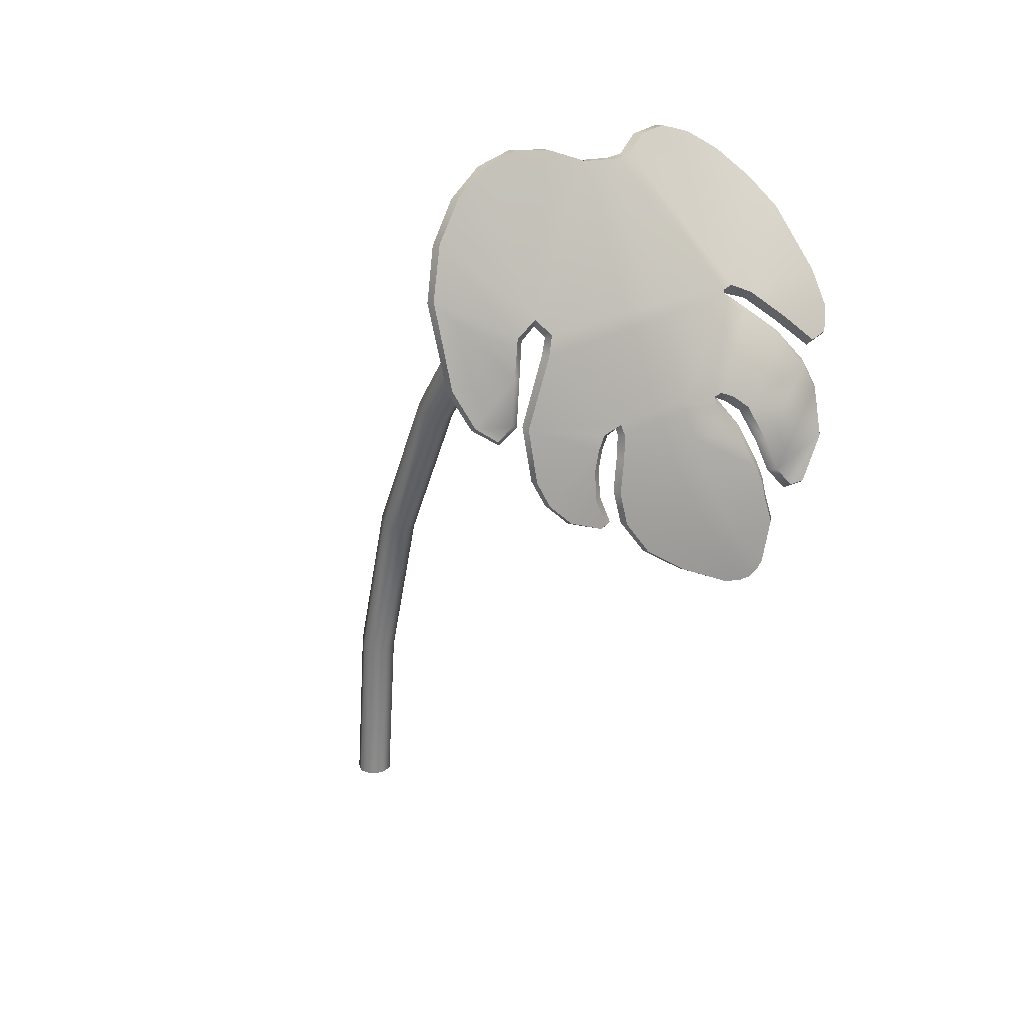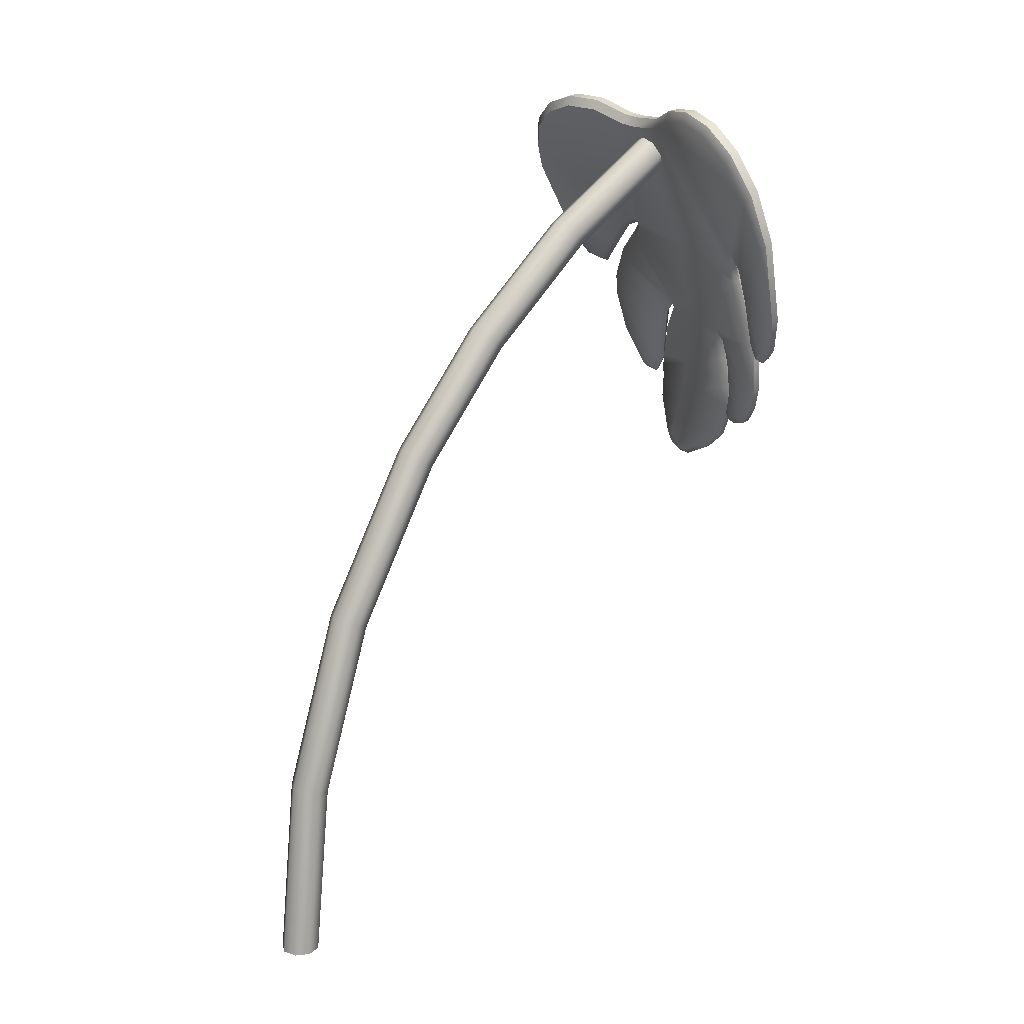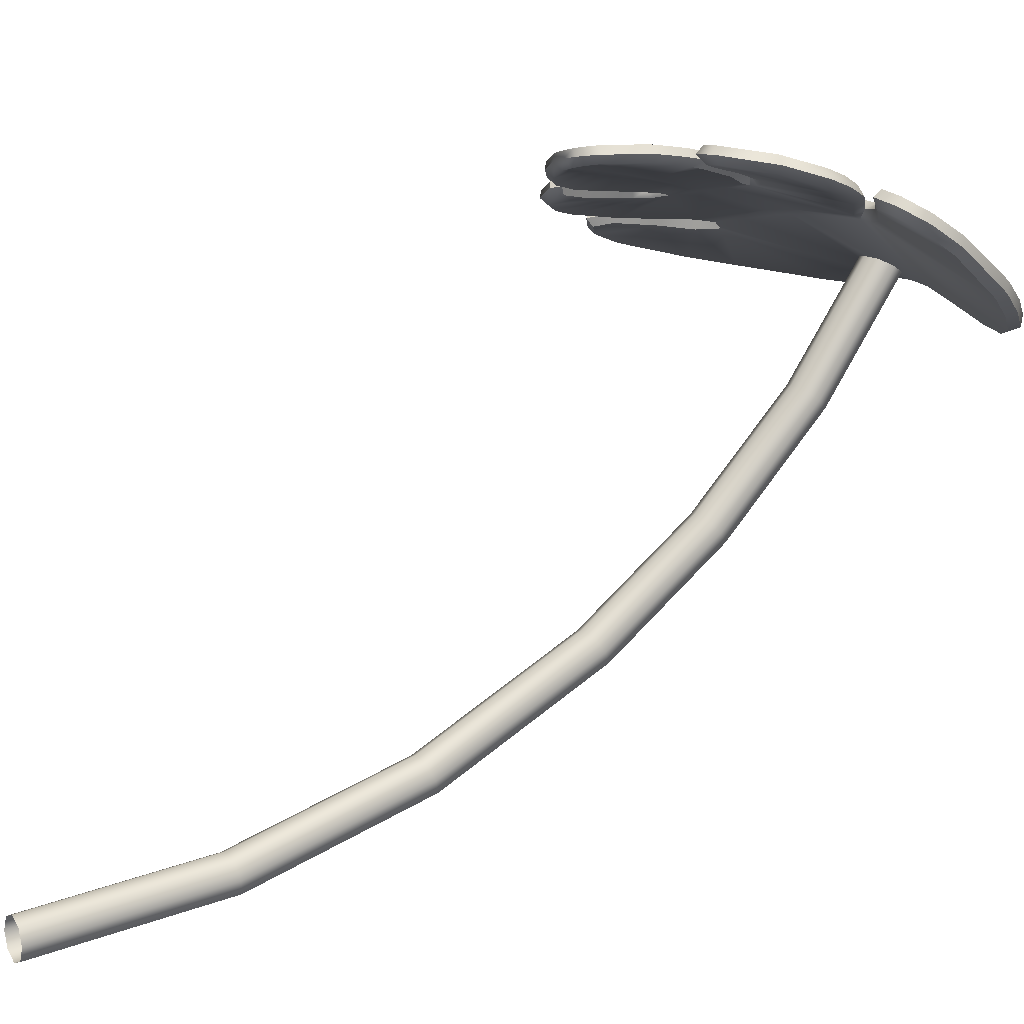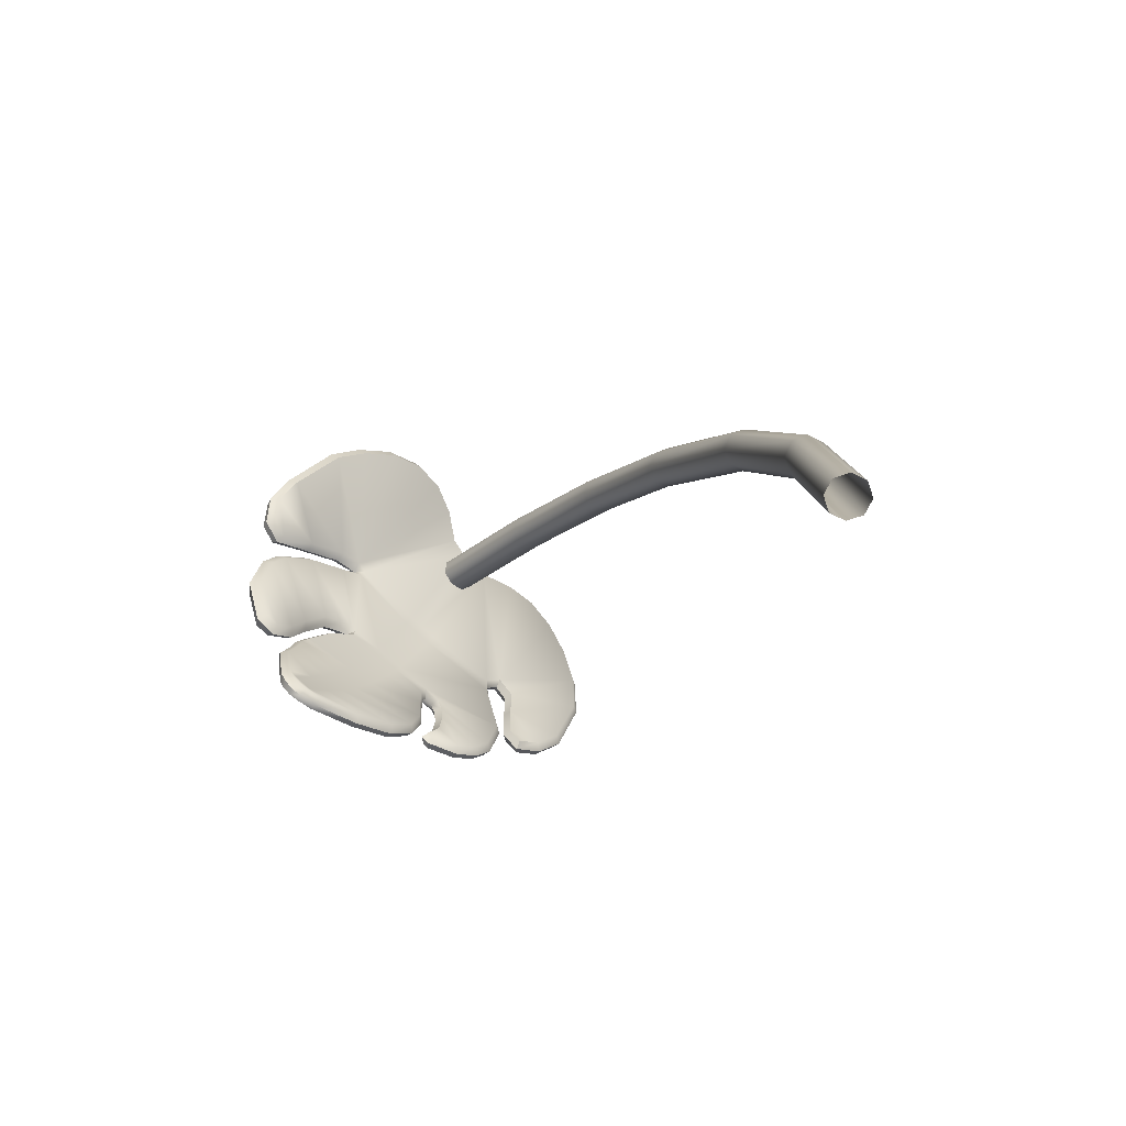
<metadata>
{"format":"obj","ext":"obj","renderer":"f3d","projection":"perspective","resolution":1024,"background":"white","views":[{"elev":21.2,"azim":-35.4,"up":"+Y"},{"elev":17.6,"azim":-125.0,"up":"+Y"},{"elev":13.9,"azim":60.0,"up":"+Z"},{"elev":-74.0,"azim":131.0,"up":"+Y"}]}
</metadata>
<code>
o monstera_leaf_large_B
v 0 0 -0.05
v -0 2.125 1.166
v 0.03535 0 -0.03535
v 0.03535 2.112 1.174
v 0.05 -0 0
v 0.05 2.082 1.191
v 0.03535 -0 0.03535
v 0.03535 2.051 1.209
v -0 -0 0.05
v -0 2.039 1.217
v -0.03535 -0 0.03535
v -0.03535 2.051 1.209
v -0.05 0 0
v -0.05 2.082 1.191
v -0.03535 0 -0.03535
v -0.03535 2.112 1.174
v -0 0.4735 -0.004096
v -0 0.9293 0.1319
v -0 1.35 0.3529
v 0.03535 1.342 0.3652
v 0.03535 0.9238 0.1455
v 0.03535 0.4706 0.01028
v 0.05 1.323 0.3948
v 0.05 0.9104 0.1782
v 0.05 0.4638 0.04497
v 0.03535 1.304 0.4243
v 0.03535 0.8971 0.211
v 0.03535 0.4571 0.07967
v -0 1.296 0.4366
v -0 0.8916 0.2245
v -0 0.4542 0.09404
v -0.03535 1.304 0.4243
v -0.03535 0.8971 0.211
v -0.03535 0.4571 0.07967
v -0.05 1.323 0.3948
v -0.05 0.9104 0.1782
v -0.05 0.4638 0.04497
v -0.03535 1.342 0.3652
v -0.03535 0.9238 0.1455
v -0.03535 0.4706 0.01028
v 0.2593 1.374 1.485
v 0.1472 1.604 1.424
v 0.2795 1.475 1.47
v 0.3426 1.354 1.5
v 0.4481 1.461 1.486
v 0.4325 1.634 1.433
v 0.28 1.784 1.375
v 0.1963 1.597 1.432
v 0.2268 1.844 1.348
v 0.3127 1.827 1.355
v 0.4806 1.688 1.409
v 0.56 1.756 1.365
v 0.4708 2.063 1.155
v 0.3193 2.185 1.085
v 0.1486 2.204 1.118
v -0.1559 2.199 1.135
v -0.3267 2.177 1.119
v -0.4723 2.016 1.144
v -0.4884 1.678 1.214
v -0.3966 1.55 1.271
v -0.3488 1.7 1.271
v -0.2639 1.745 1.293
v -0.3271 1.575 1.298
v -0.3137 1.442 1.315
v -0.2371 1.332 1.351
v -0.1537 1.32 1.383
v -0.1781 1.456 1.366
v -0.1502 1.545 1.365
v -0.108 1.566 1.375
v -0.1064 1.477 1.388
v -0.1032 1.315 1.401
v 0.04192 1.177 1.449
v 0.2803 1.269 1.501
v 0.2647 1.332 1.492
v 0.1458 1.584 1.428
v 0.2465 1.412 1.478
v 0.2381 1.565 1.445
v 0.3049 1.399 1.488
v 0.381 1.358 1.503
v 0.4541 1.573 1.454
v 0.3691 1.714 1.404
v 0.2018 1.513 1.452
v 0.1651 1.609 1.425
v 0.2306 1.822 1.358
v 0.2557 1.851 1.345
v 0.4002 1.758 1.383
v 0.5298 1.7 1.398
v 0.5575 1.84 1.314
v 0.5199 1.99 1.207
v 0.4008 2.134 1.108
v 0.2324 2.21 1.089
v 0.07401 2.168 1.159
v -0.0652 2.166 1.163
v -0.2407 2.205 1.12
v -0.408 2.113 1.128
v -0.5063 1.889 1.167
v -0.4451 1.586 1.245
v -0.364 1.585 1.281
v -0.3318 1.792 1.259
v -0.285 1.832 1.265
v -0.2514 1.793 1.286
v -0.2855 1.38 1.329
v -0.1655 1.31 1.379
v -0.1768 1.382 1.372
v -0.1665 1.509 1.365
v -0.09984 1.538 1.382
v -0.1181 1.395 1.392
v -0.04997 1.237 1.42
v 0.1567 1.127 1.479
v 0.2551 1.167 1.502
v 0.2421 1.147 1.499
v 0.1969 1.125 1.489
v 0.223 1.13 1.495
v 0.006826 1.502 1.416
v 0.08135 1.511 1.431
v 0.04368 1.508 1.424
v -0.0112 1.567 1.401
v 0.06493 1.58 1.415
v 0.02632 1.575 1.408
v 0.02232 2.163 1.166
v -0.0125 1.832 1.331
v 0.03296 1.802 1.349
v -0.0511 1.789 1.338
v -0.009231 1.796 1.344
v 0.2364 1.155 1.498
v 0.1891 1.135 1.487
v 0.2136 1.144 1.493
v 0.1979 1.219 1.488
v 0.1459 1.198 1.477
v 0.173 1.206 1.483
v 0.1662 1.28 1.478
v 0.1086 1.261 1.466
v 0.1385 1.268 1.472
v 0.1385 1.341 1.467
v 0.07324 1.33 1.452
v 0.1065 1.334 1.46
v 0.1105 1.415 1.452
v 0.03794 1.412 1.436
v 0.07401 1.414 1.444
v 0.06046 1.602 1.409
v -0.01713 1.591 1.395
v 0.02119 1.598 1.402
v 0.03031 1.836 1.337
v -0.05507 1.828 1.326
v 0.2638 1.381 1.448
v 0.1533 1.602 1.386
v 0.2832 1.479 1.432
v 0.3451 1.362 1.462
v 0.4472 1.464 1.447
v 0.43 1.631 1.393
v 0.2796 1.774 1.336
v 0.2012 1.596 1.394
v 0.2269 1.831 1.309
v 0.3104 1.815 1.315
v 0.4758 1.681 1.369
v 0.5511 1.746 1.324
v 0.4574 2.039 1.119
v 0.3078 2.156 1.05
v 0.1424 2.174 1.081
v -0.1524 2.17 1.097
v -0.3178 2.149 1.082
v -0.4561 1.994 1.109
v -0.4673 1.671 1.184
v -0.3769 1.549 1.24
v -0.3311 1.693 1.239
v -0.2488 1.737 1.259
v -0.309 1.573 1.266
v -0.2956 1.445 1.284
v -0.2211 1.34 1.32
v -0.1397 1.329 1.351
v -0.163 1.46 1.333
v -0.1361 1.545 1.331
v -0.09504 1.566 1.34
v -0.09308 1.48 1.354
v -0.09031 1.324 1.368
v 0.05015 1.191 1.415
v 0.284 1.28 1.464
v 0.2691 1.341 1.455
v 0.1521 1.583 1.391
v 0.2514 1.417 1.44
v 0.2421 1.565 1.407
v 0.3082 1.405 1.45
v 0.3825 1.365 1.465
v 0.4518 1.571 1.414
v 0.3673 1.707 1.364
v 0.2073 1.515 1.415
v 0.1706 1.607 1.387
v 0.231 1.81 1.319
v 0.2547 1.839 1.305
v 0.3965 1.749 1.343
v 0.5231 1.693 1.358
v 0.5469 1.826 1.274
v 0.5068 1.969 1.169
v 0.388 2.107 1.073
v 0.2232 2.18 1.054
v 0.07118 2.141 1.121
v -0.06367 2.139 1.125
v -0.2349 2.175 1.083
v -0.3954 2.087 1.092
v -0.4871 1.872 1.134
v -0.4244 1.583 1.215
v -0.3451 1.583 1.25
v -0.3156 1.781 1.225
v -0.2705 1.819 1.231
v -0.2372 1.783 1.251
v -0.2682 1.386 1.299
v -0.1512 1.319 1.347
v -0.1619 1.389 1.34
v -0.1518 1.51 1.331
v -0.0869 1.539 1.347
v -0.1045 1.401 1.358
v -0.03891 1.249 1.387
v 0.1615 1.143 1.444
v 0.2584 1.181 1.465
v 0.2454 1.161 1.463
v 0.2008 1.14 1.453
v 0.2264 1.146 1.459
v 0.01735 1.505 1.38
v 0.08996 1.513 1.395
v 0.05326 1.51 1.388
v -0.00063 1.567 1.365
v 0.07345 1.579 1.378
v 0.03587 1.575 1.371
v 0.02125 2.135 1.128
v -0.005297 1.821 1.294
v 0.03942 1.792 1.311
v -0.04213 1.78 1.301
v -0.001504 1.786 1.307
v 0.24 1.17 1.462
v 0.1934 1.151 1.452
v 0.2175 1.159 1.457
v 0.2032 1.232 1.452
v 0.1521 1.212 1.442
v 0.1787 1.219 1.447
v 0.1727 1.29 1.442
v 0.1163 1.272 1.43
v 0.1456 1.279 1.437
v 0.146 1.349 1.431
v 0.08224 1.339 1.417
v 0.1148 1.342 1.425
v 0.1187 1.42 1.416
v 0.04793 1.418 1.4
v 0.08314 1.42 1.409
v 0.06889 1.6 1.372
v -0.006604 1.59 1.359
v 0.03068 1.597 1.366
v 0.03625 1.825 1.299
v -0.04661 1.816 1.288
v 0.2752 1.38 1.467
v 0.1625 1.593 1.409
v 0.2636 1.471 1.451
v 0.3366 1.343 1.483
v 0.4659 1.458 1.467
v 0.4481 1.641 1.41
v 0.292 1.793 1.351
v 0.1892 1.581 1.416
v 0.2438 1.829 1.332
v 0.304 1.81 1.34
v 0.4748 1.672 1.393
v 0.5689 1.747 1.344
v 0.4753 2.056 1.129
v 0.3186 2.179 1.058
v 0.1396 2.199 1.092
v -0.15 2.195 1.108
v -0.3277 2.172 1.091
v -0.4754 2.009 1.119
v -0.4897 1.671 1.194
v -0.3861 1.536 1.259
v -0.3275 1.694 1.26
v -0.2687 1.745 1.27
v -0.3303 1.577 1.276
v -0.3169 1.442 1.295
v -0.2351 1.326 1.335
v -0.1338 1.321 1.371
v -0.1575 1.456 1.354
v -0.132 1.538 1.353
v -0.113 1.556 1.357
v -0.1129 1.481 1.367
v -0.1093 1.317 1.382
v 0.03959 1.176 1.433
v 0.2962 1.274 1.483
v 0.2808 1.338 1.474
v 0.2621 1.419 1.459
v 0.225 1.554 1.427
v 0.2897 1.394 1.469
v 0.3922 1.347 1.487
v 0.4718 1.575 1.433
v 0.382 1.723 1.38
v 0.2167 1.521 1.433
v 0.389 1.744 1.367
v 0.5352 1.686 1.38
v 0.5658 1.833 1.291
v 0.5261 1.982 1.183
v 0.4034 2.127 1.081
v 0.2272 2.205 1.062
v 0.06723 2.165 1.132
v -0.06098 2.164 1.136
v -0.2383 2.201 1.092
v -0.4106 2.107 1.102
v -0.5089 1.881 1.144
v -0.4444 1.577 1.228
v -0.3436 1.578 1.272
v -0.3131 1.78 1.248
v -0.2796 1.813 1.252
v -0.2574 1.785 1.266
v -0.2873 1.377 1.311
v -0.1545 1.303 1.366
v -0.1563 1.386 1.359
v -0.1467 1.505 1.352
v -0.1068 1.538 1.361
v -0.1246 1.399 1.372
v -0.05411 1.237 1.403
v 0.1569 1.125 1.463
v 0.2701 1.17 1.485
v 0.2557 1.148 1.483
v 0.2022 1.123 1.473
v 0.2332 1.13 1.479
v 0.02099 2.16 1.139
v -0 1.649 0.5832
v -0 1.91 0.8564
v 0.03535 1.898 0.8657
v 0.03535 1.64 0.5941
v 0.05 1.871 0.888
v 0.05 1.616 0.6204
v 0.03535 1.843 0.9104
v 0.03535 1.592 0.6466
v -0 1.832 0.9196
v -0 1.582 0.6575
v -0.03535 1.843 0.9104
v -0.03535 1.592 0.6466
v -0.05 1.871 0.888
v -0.05 1.616 0.6204
v -0.03535 1.898 0.8657
v -0.03535 1.64 0.5941
f 333 16 2 320
f 331 14 16 333
f 329 12 14 331
f 327 10 12 329
f 325 8 10 327
f 323 6 8 325
f 321 4 6 323
f 320 2 4 321
f 1 17 22 3
f 17 18 21 22
f 18 19 20 21
f 3 22 25 5
f 22 21 24 25
f 21 20 23 24
f 5 25 28 7
f 25 24 27 28
f 24 23 26 27
f 7 28 31 9
f 28 27 30 31
f 27 26 29 30
f 9 31 34 11
f 31 30 33 34
f 30 29 32 33
f 11 34 37 13
f 34 33 36 37
f 33 32 35 36
f 13 37 40 15
f 37 36 39 40
f 36 35 38 39
f 15 40 17 1
f 40 39 18 17
f 39 38 19 18
f 104 65 103 66
f 82 75 118 115
f 45 78 44 79
f 110 125 111
f 73 74 131 128
f 110 73 128 125
f 74 41 134 131
f 129 132 108 72
f 41 76 137 134
f 132 135 71 108
f 135 138 107 71
f 75 42 140 118
f 114 117 106 70
f 76 82 115 137
f 138 114 70 107
f 49 85 92 120
f 117 141 69 106
f 80 43 78 45
f 46 77 43 80
f 81 48 77 46
f 83 48 81 47
f 42 83 47 84
f 67 102 65 104
f 105 64 102 67
f 63 64 105
f 173 167 166
f 52 86 51 87
f 100 93 56
f 123 144 101 62
f 140 42 84 122
f 122 84 49 143
f 126 129 72 109
f 88 50 86 52
f 89 85 50 88
f 53 85 89
f 90 85 53
f 54 85 90
f 91 85 54
f 55 85 91
f 92 85 55
f 144 93 101
f 143 49 120
f 98 97 60
f 61 59 97 98
f 100 56 94
f 61 99 96 59
f 99 100 58 96
f 58 100 95
f 95 100 57
f 57 100 94
f 141 123 62 69
f 93 100 101
f 93 121 120
f 141 117 119 142
f 142 119 118 140
f 117 114 116 119
f 119 116 115 118
f 126 112 113 127
f 127 113 111 125
f 129 126 127 130
f 130 127 125 128
f 132 129 130 133
f 133 130 128 131
f 135 132 133 136
f 136 133 131 134
f 138 135 136 139
f 139 136 134 137
f 114 138 139 116
f 116 139 137 115
f 123 141 142 124
f 124 142 140 122
f 144 123 124 121
f 121 124 122 143
f 93 144 121
f 121 143 120
f 112 126 109
f 208 170 207 169
f 186 219 222 179
f 149 183 148 182
f 214 215 229
f 177 232 235 178
f 214 229 232 177
f 178 235 238 145
f 233 176 212 236
f 145 238 241 180
f 236 212 175 239
f 239 175 211 242
f 179 222 244 146
f 218 174 210 221
f 180 241 219 186
f 242 211 174 218
f 153 224 196 189
f 221 210 173 245
f 184 149 182 147
f 150 184 147 181
f 185 150 181 152
f 187 151 185 152
f 146 188 151 187
f 171 208 169 206
f 209 171 206 168
f 172 209 168 167
f 173 172 167
f 271 270 166 167
f 156 191 155 190
f 204 160 197
f 227 166 205 248
f 244 226 188 146
f 226 247 153 188
f 230 213 176 233
f 192 156 190 154
f 193 192 154 189
f 157 193 189
f 194 157 189
f 158 194 189
f 195 158 189
f 159 195 189
f 196 159 189
f 248 205 197
f 247 224 153
f 202 164 201
f 165 202 201 163
f 204 198 160
f 165 163 200 203
f 203 200 162 204
f 162 199 204
f 199 161 204
f 161 198 204
f 245 173 166 227
f 197 205 204
f 197 224 225
f 245 246 223 221
f 246 244 222 223
f 221 223 220 218
f 223 222 219 220
f 230 231 217 216
f 231 229 215 217
f 233 234 231 230
f 234 232 229 231
f 236 237 234 233
f 237 235 232 234
f 239 240 237 236
f 240 238 235 237
f 242 243 240 239
f 243 241 238 240
f 218 220 243 242
f 220 219 241 243
f 227 228 246 245
f 228 226 244 246
f 248 225 228 227
f 225 247 226 228
f 197 225 248
f 225 224 247
f 216 213 230
f 282 281 177 178
f 249 282 178 145
f 250 179 146
f 283 249 145 180
f 284 256 152 181
f 251 284 181 147
f 285 251 147 182
f 252 285 182 148
f 286 252 148 183
f 253 286 183 149
f 287 253 149 184
f 254 287 184 150
f 288 254 150 185
f 255 288 185 151
f 289 283 180 186
f 250 289 186 179
f 250 146 187
f 256 250 187 152
f 257 255 151 188
f 257 188 153
f 257 153 189
f 258 257 189 154
f 290 258 154 190
f 259 290 190 155
f 291 259 155 191
f 260 291 191 156
f 292 260 156 192
f 293 292 192 193
f 261 293 193 157
f 294 261 157 194
f 262 294 194 158
f 295 262 158 195
f 263 295 195 159
f 296 263 159 196
f 264 297 197 160
f 298 264 160 198
f 265 298 198 161
f 299 265 161 199
f 266 299 199 162
f 300 266 162 200
f 267 300 200 163
f 301 267 163 201
f 268 301 201 164
f 302 268 164 202
f 269 302 202 165
f 303 269 165 203
f 304 303 203 204
f 305 304 204 205
f 270 305 205 166
f 62 270 271 63
f 272 271 167 168
f 306 272 168 206
f 273 306 206 169
f 307 273 169 207
f 274 307 207 170
f 308 274 170 208
f 275 308 208 171
f 309 275 171 209
f 276 309 209 172
f 277 276 172 173
f 310 277 173 210
f 278 310 210 174
f 311 278 174 211
f 279 311 211 175
f 312 279 175 212
f 280 312 212 176
f 313 280 176 213
f 281 314 214 177
f 317 316 216 217
f 315 317 217 215
f 316 313 213 216
f 314 315 215 214
f 297 318 224 197
f 318 296 196 224
f 120 92 296 318
f 93 120 318 297
f 110 111 315 314
f 112 109 313 316
f 111 113 317 315
f 113 112 316 317
f 73 110 314 281
f 109 72 280 313
f 72 108 312 280
f 108 71 279 312
f 71 107 311 279
f 107 70 278 311
f 70 106 310 278
f 106 69 277 310
f 69 68 276 277
f 68 105 309 276
f 105 67 275 309
f 67 104 308 275
f 104 66 274 308
f 66 103 307 274
f 103 65 273 307
f 65 102 306 273
f 102 64 272 306
f 64 63 271 272
f 62 101 305 270
f 101 100 304 305
f 100 99 303 304
f 99 61 269 303
f 61 98 302 269
f 98 60 268 302
f 60 97 301 268
f 97 59 267 301
f 59 96 300 267
f 96 58 266 300
f 58 95 299 266
f 95 57 265 299
f 57 94 298 265
f 94 56 264 298
f 56 93 297 264
f 92 55 263 296
f 55 91 295 263
f 91 54 262 295
f 54 90 294 262
f 90 53 261 294
f 53 89 293 261
f 89 88 292 293
f 88 52 260 292
f 52 87 291 260
f 87 51 259 291
f 51 86 290 259
f 86 50 258 290
f 50 85 257 258
f 85 49 257
f 49 84 257
f 84 47 255 257
f 48 83 250 256
f 83 42 250
f 75 82 289 250
f 82 76 283 289
f 47 81 288 255
f 81 46 254 288
f 46 80 287 254
f 80 45 253 287
f 45 79 286 253
f 79 44 252 286
f 44 78 285 252
f 78 43 251 285
f 43 77 284 251
f 77 48 256 284
f 76 41 249 283
f 42 75 250
f 41 74 282 249
f 74 73 281 282
f 68 63 105
f 68 69 63
f 19 319 322 20
f 319 320 321 322
f 20 322 324 23
f 322 321 323 324
f 23 324 326 26
f 324 323 325 326
f 26 326 328 29
f 326 325 327 328
f 29 328 330 32
f 328 327 329 330
f 32 330 332 35
f 330 329 331 332
f 35 332 334 38
f 332 331 333 334
f 38 334 319 19
f 334 333 320 319
f 69 62 63

</code>
